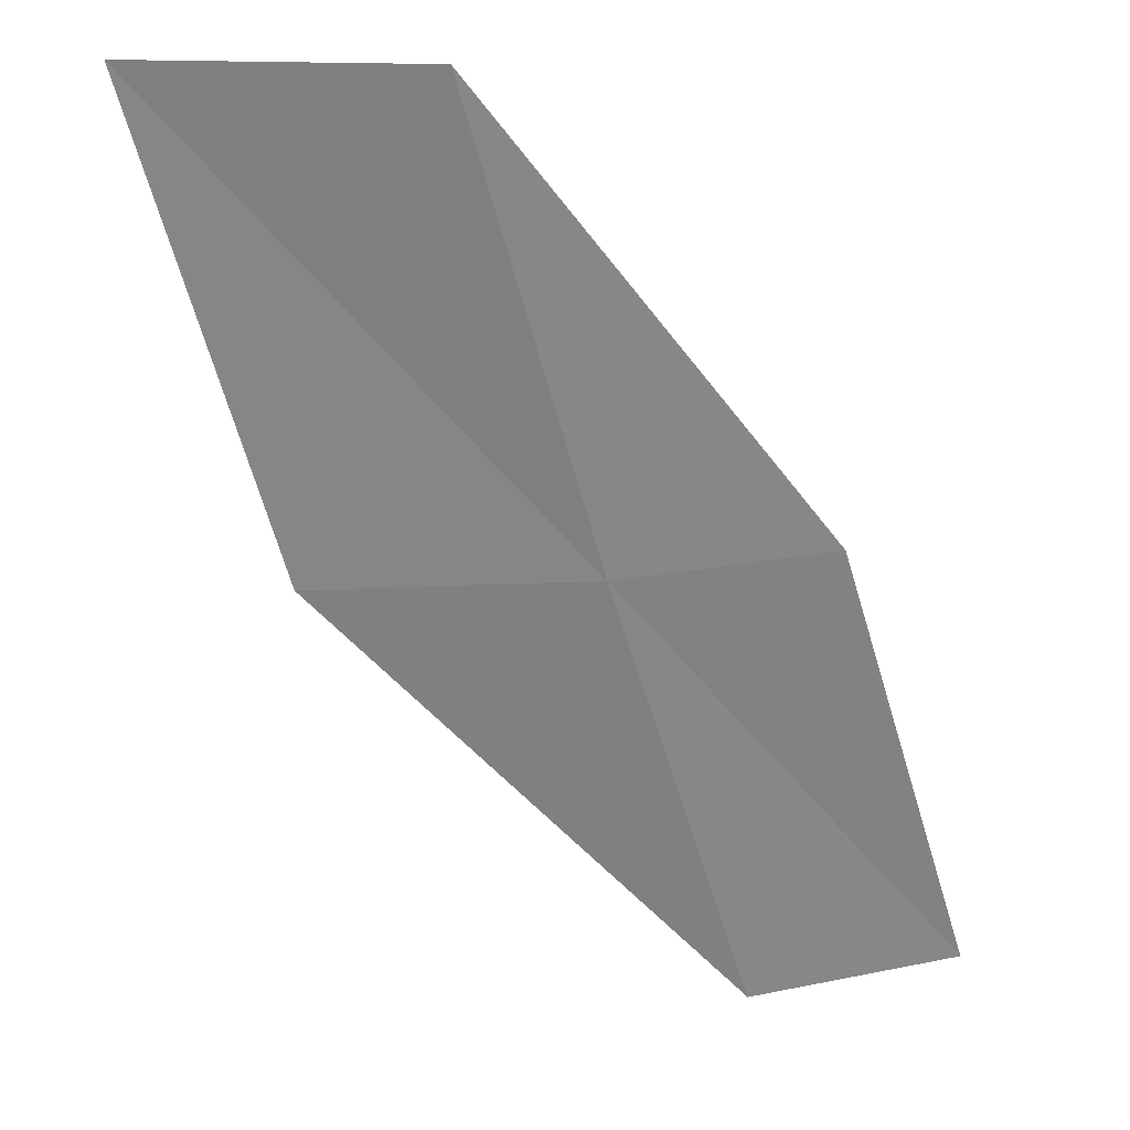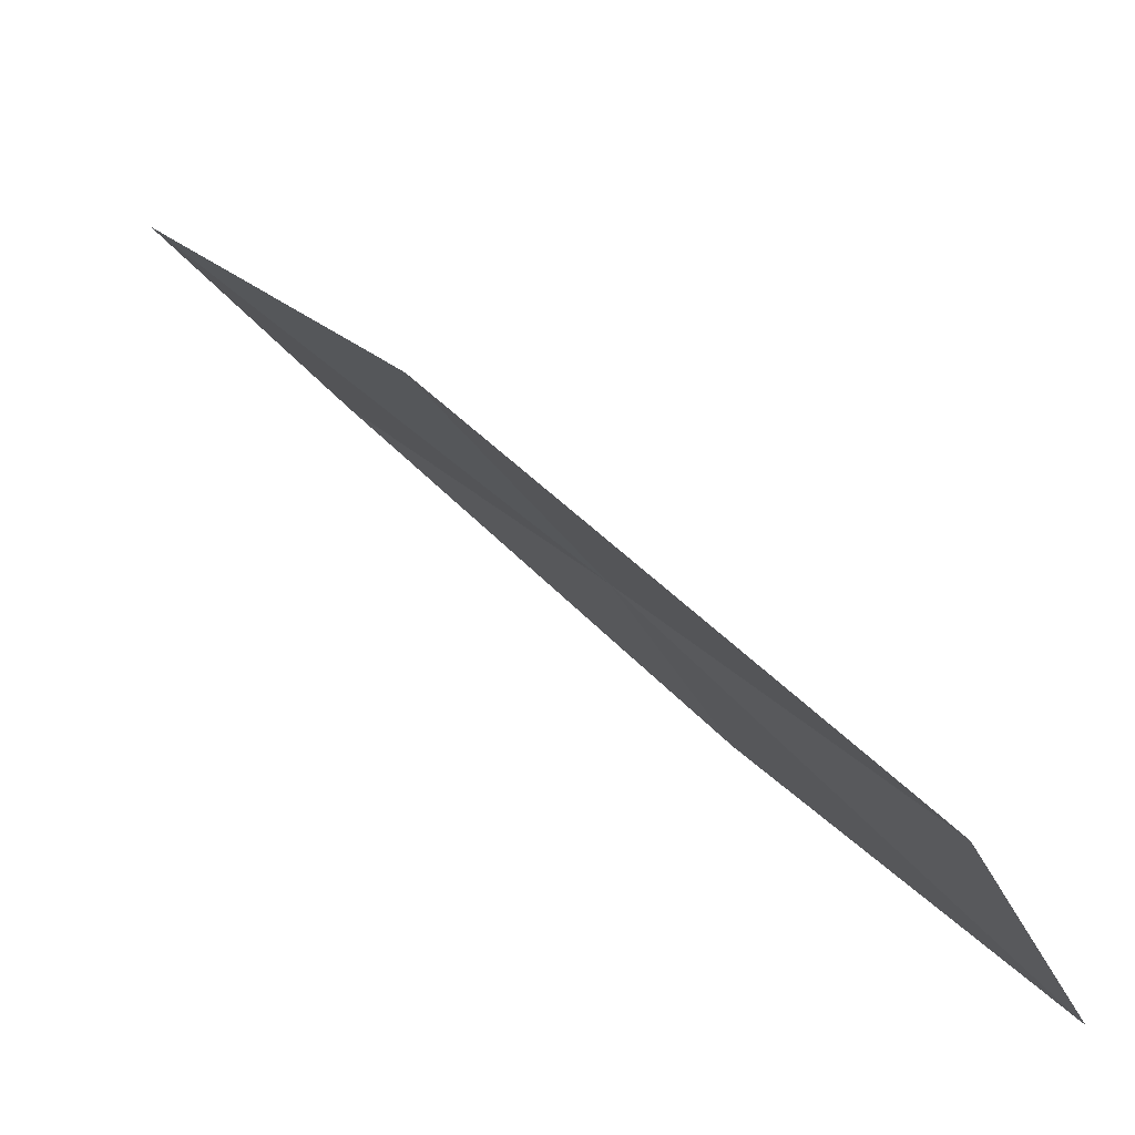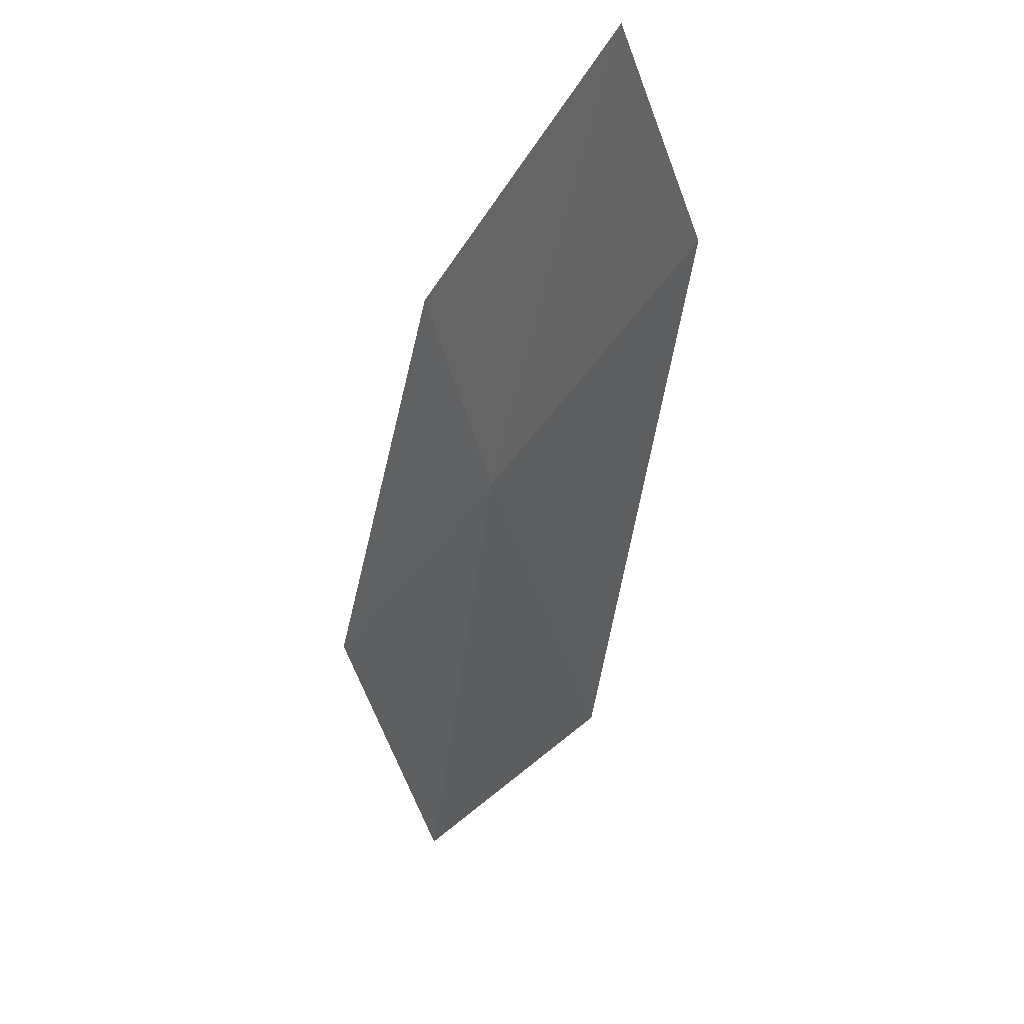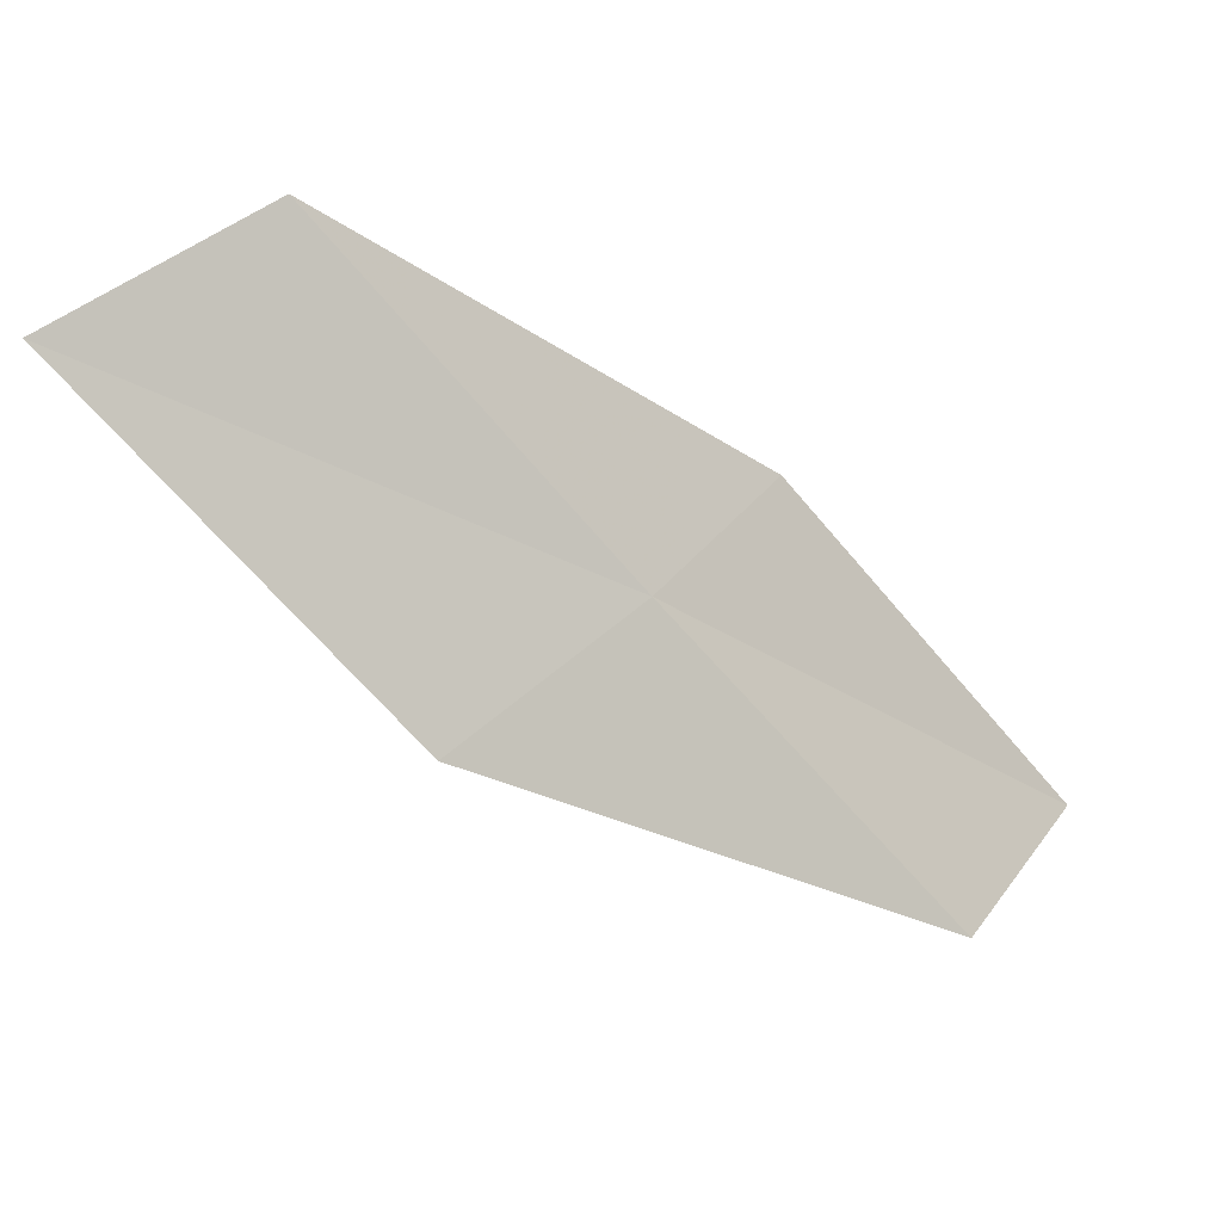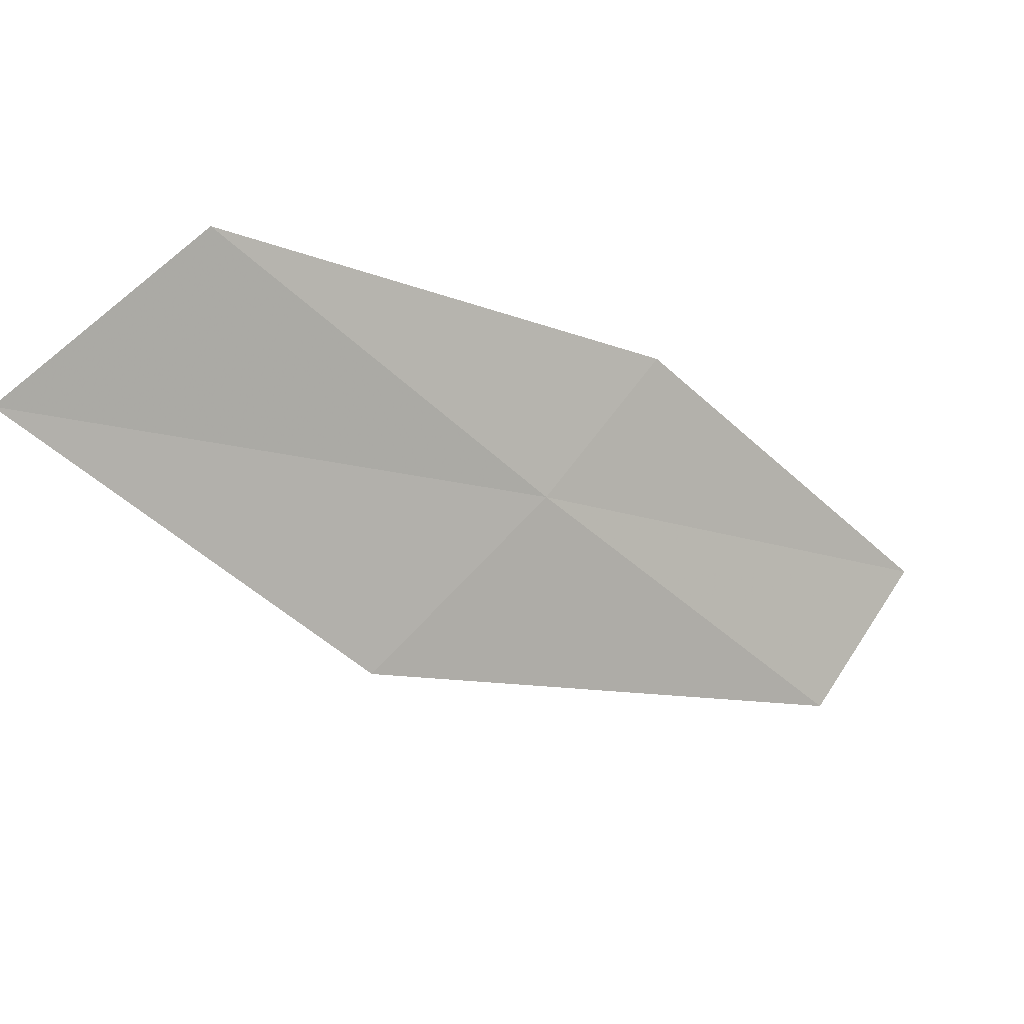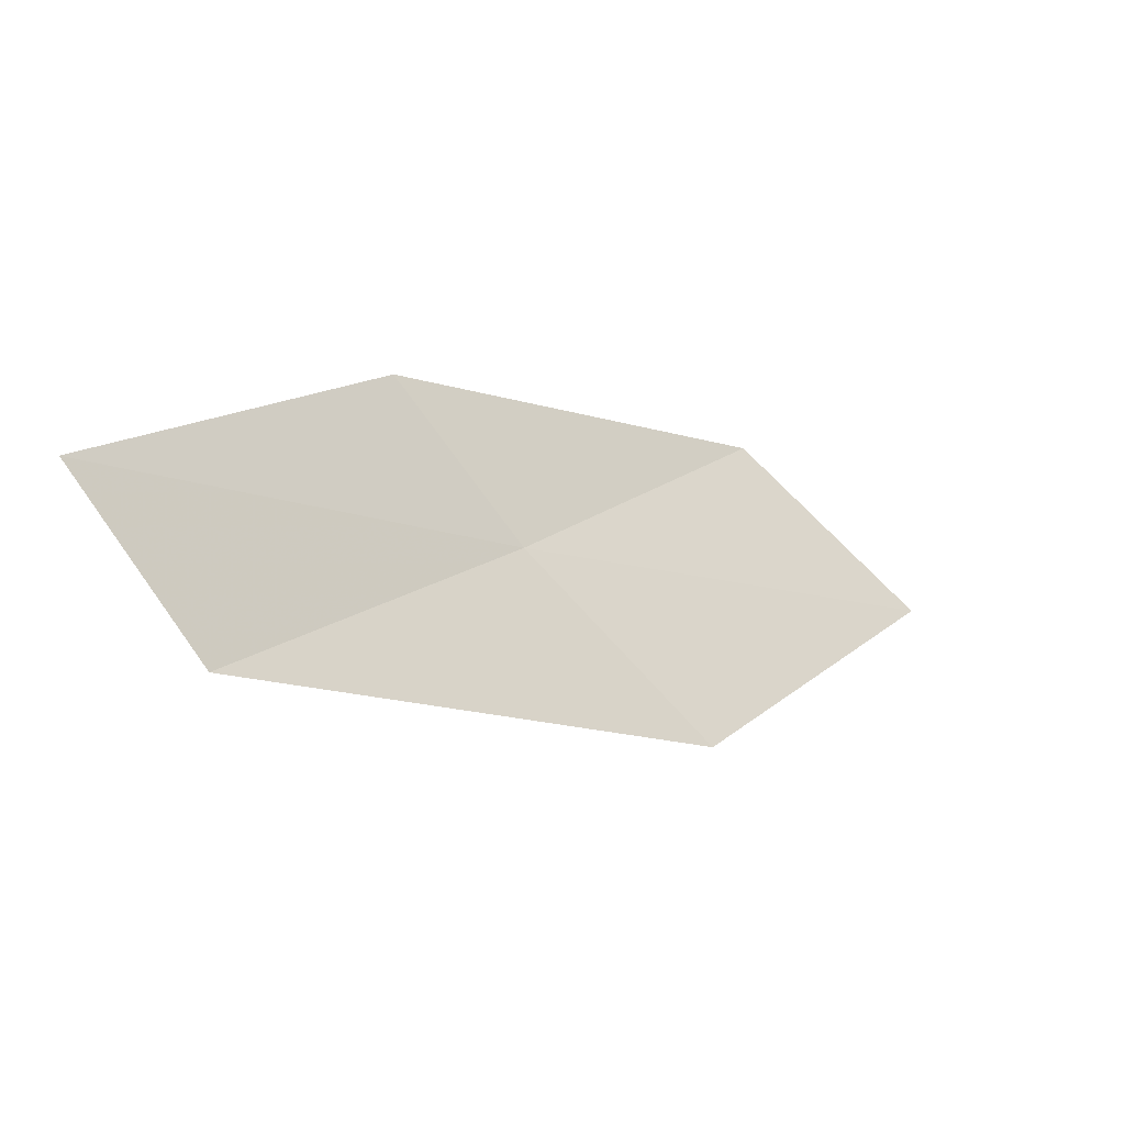
<metadata>
{"format":"obj","ext":"obj","renderer":"f3d","projection":"perspective","resolution":1024,"background":"white","views":[{"elev":59.7,"azim":44.8,"up":"+Z"},{"elev":-56.6,"azim":-4.1,"up":"+Z"},{"elev":-36.1,"azim":124.9,"up":"+Y"},{"elev":-53.0,"azim":8.2,"up":"+Y"},{"elev":-34.0,"azim":11.1,"up":"+Y"},{"elev":5.7,"azim":178.8,"up":"+Y"}]}
</metadata>
<code>
v -6.501 -23.95 12
v -7.415 -24.92 12
v -5.239 -24.25 10
v -4.663 -23.39 10
v -5.881 -23.11 12
v -8.709 -24.5 14
v -7.746 -23.57 14
f 1 2 3
f 1 3 4
f 1 4 5
f 1 6 2
f 1 7 6
f 1 5 7

</code>
